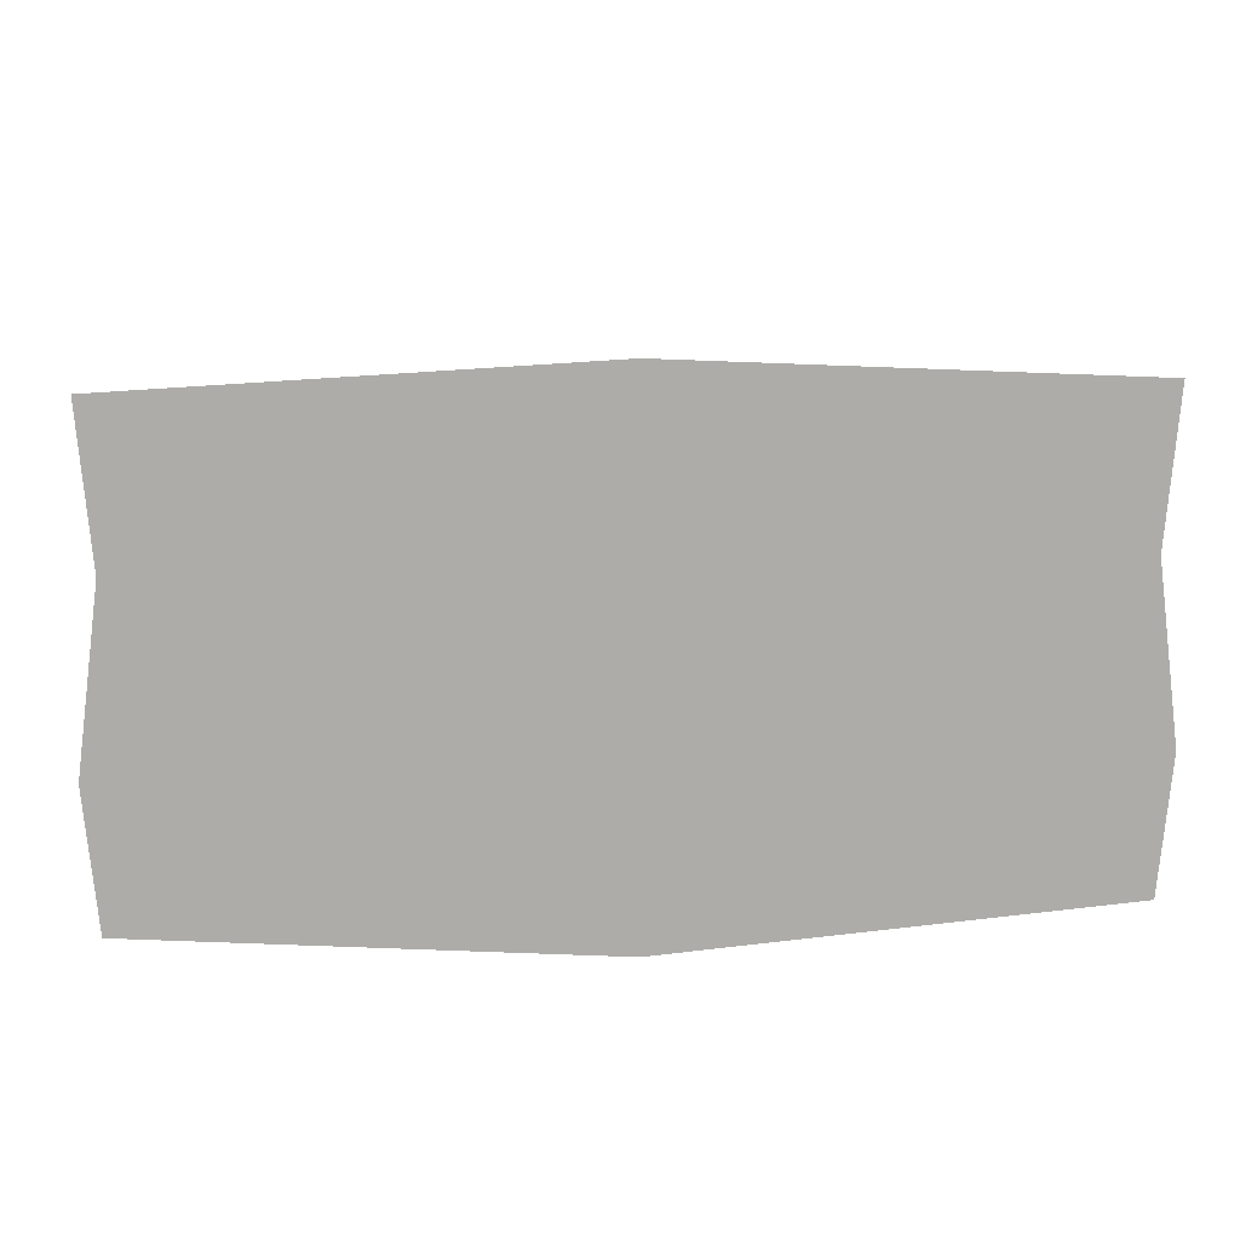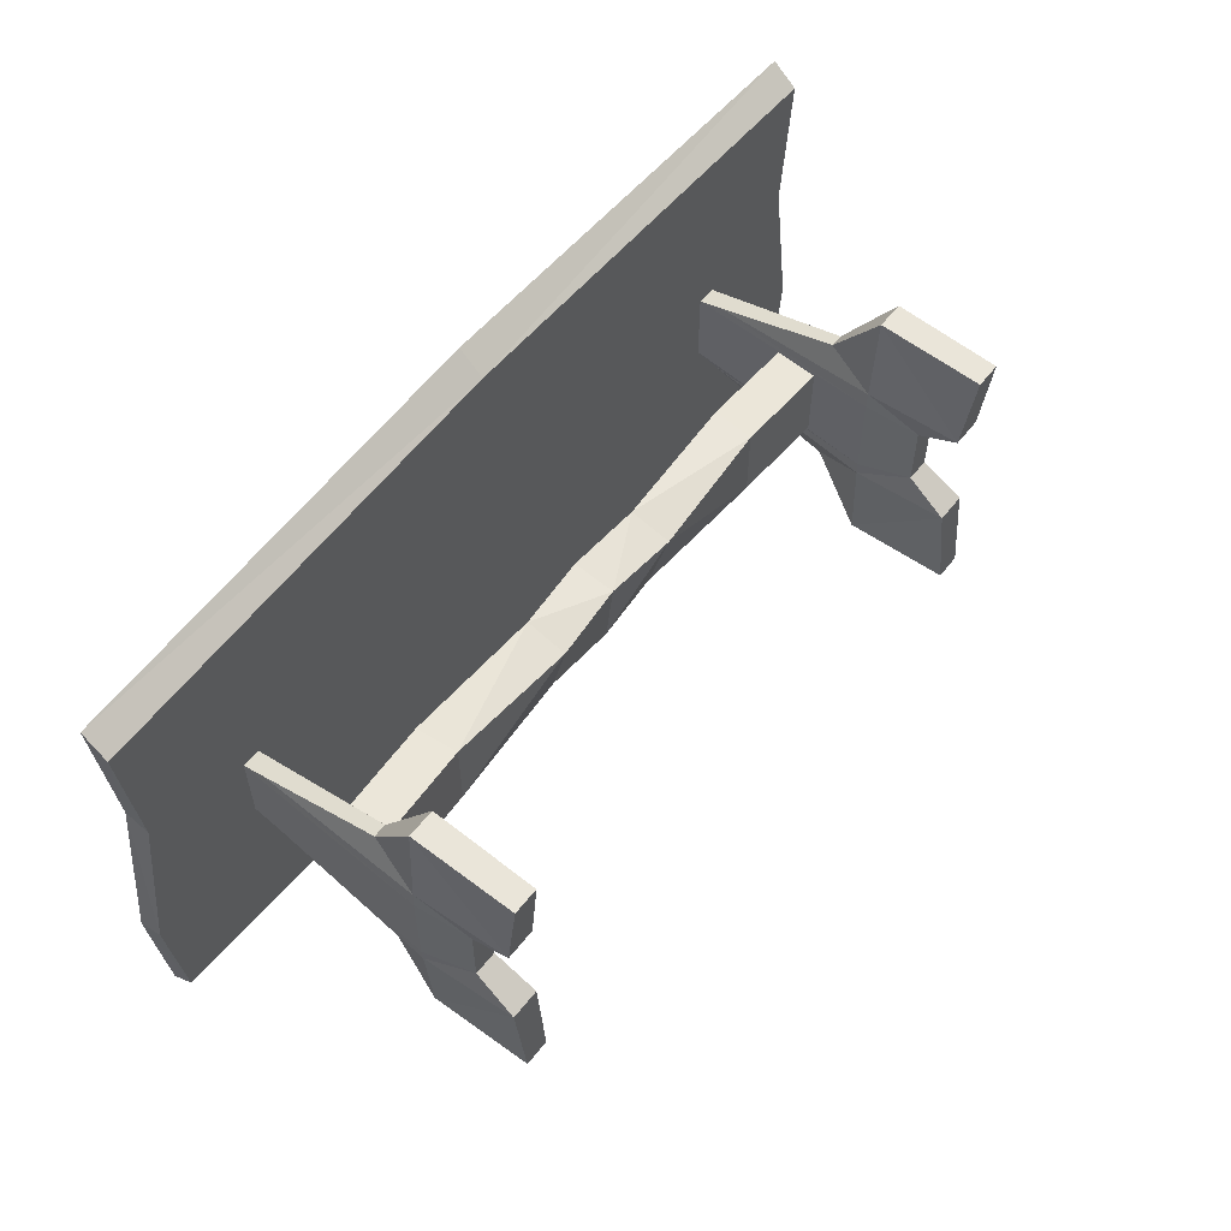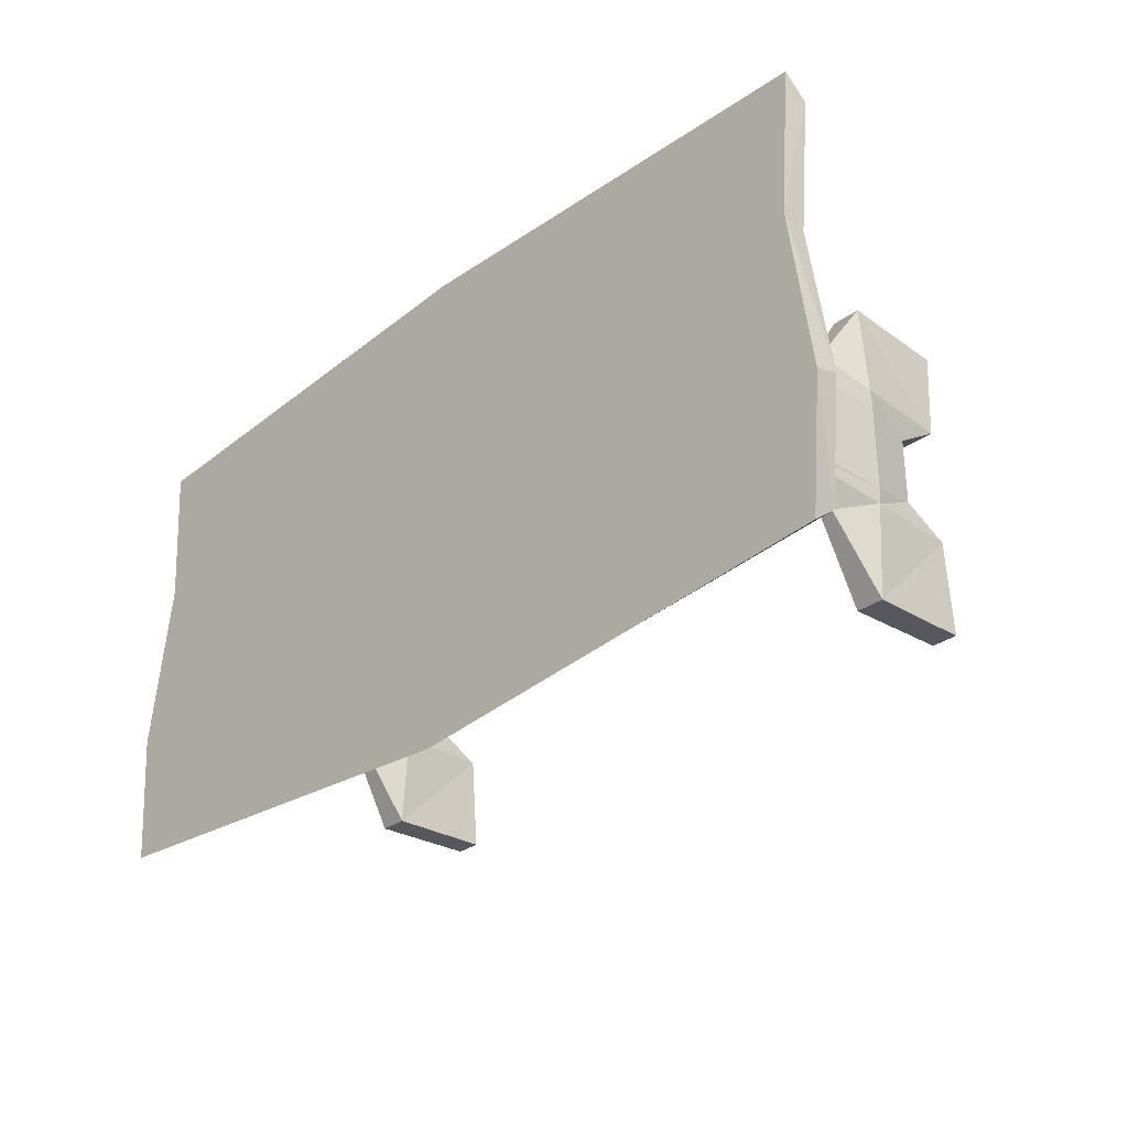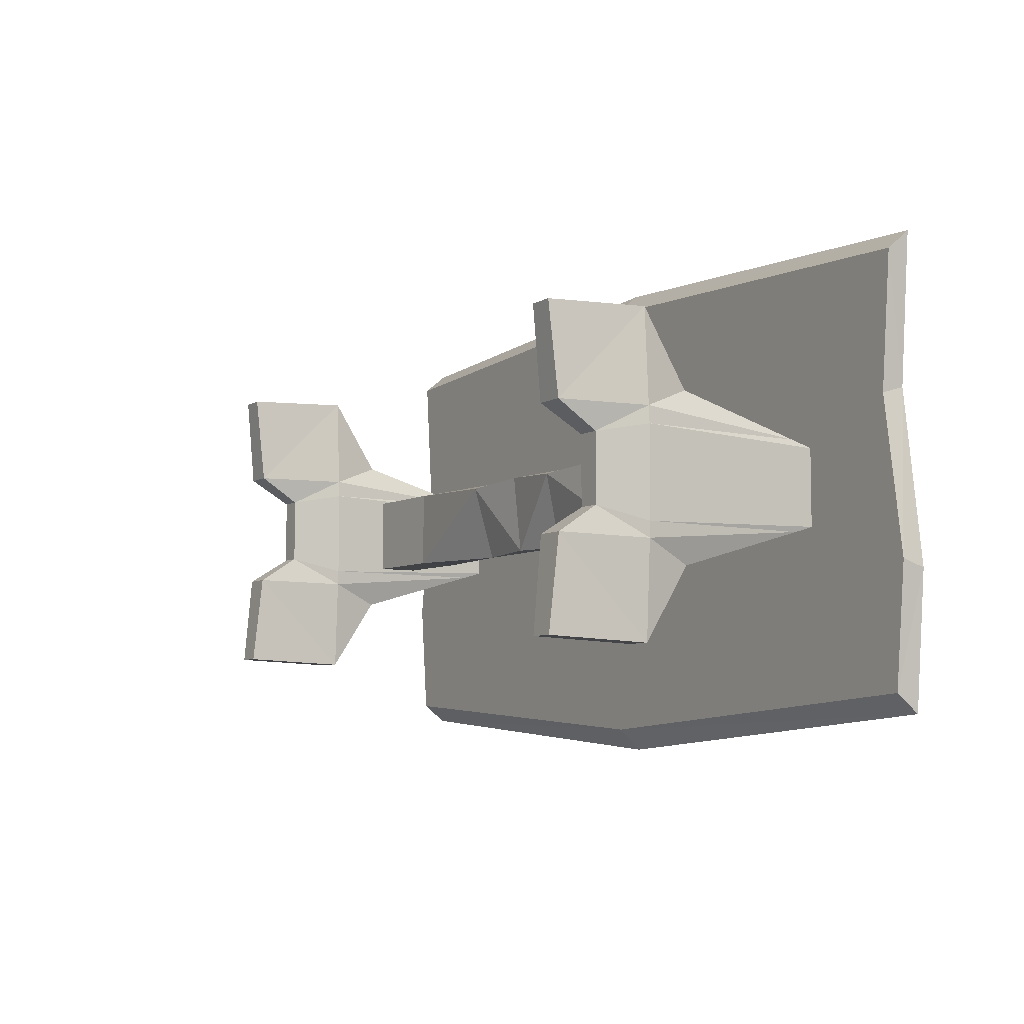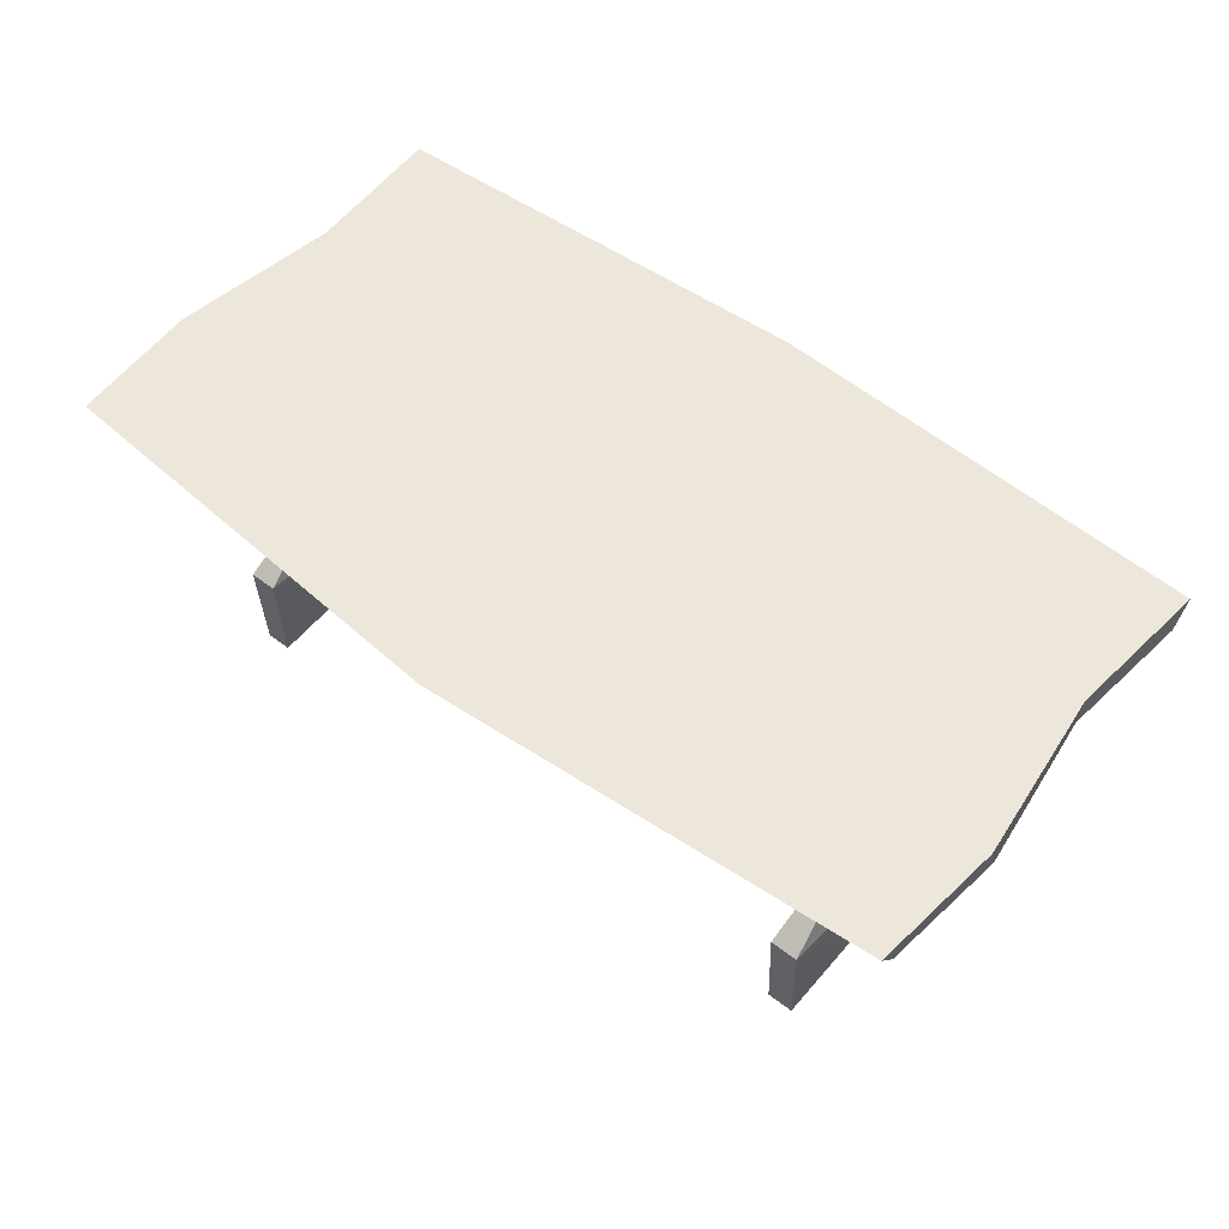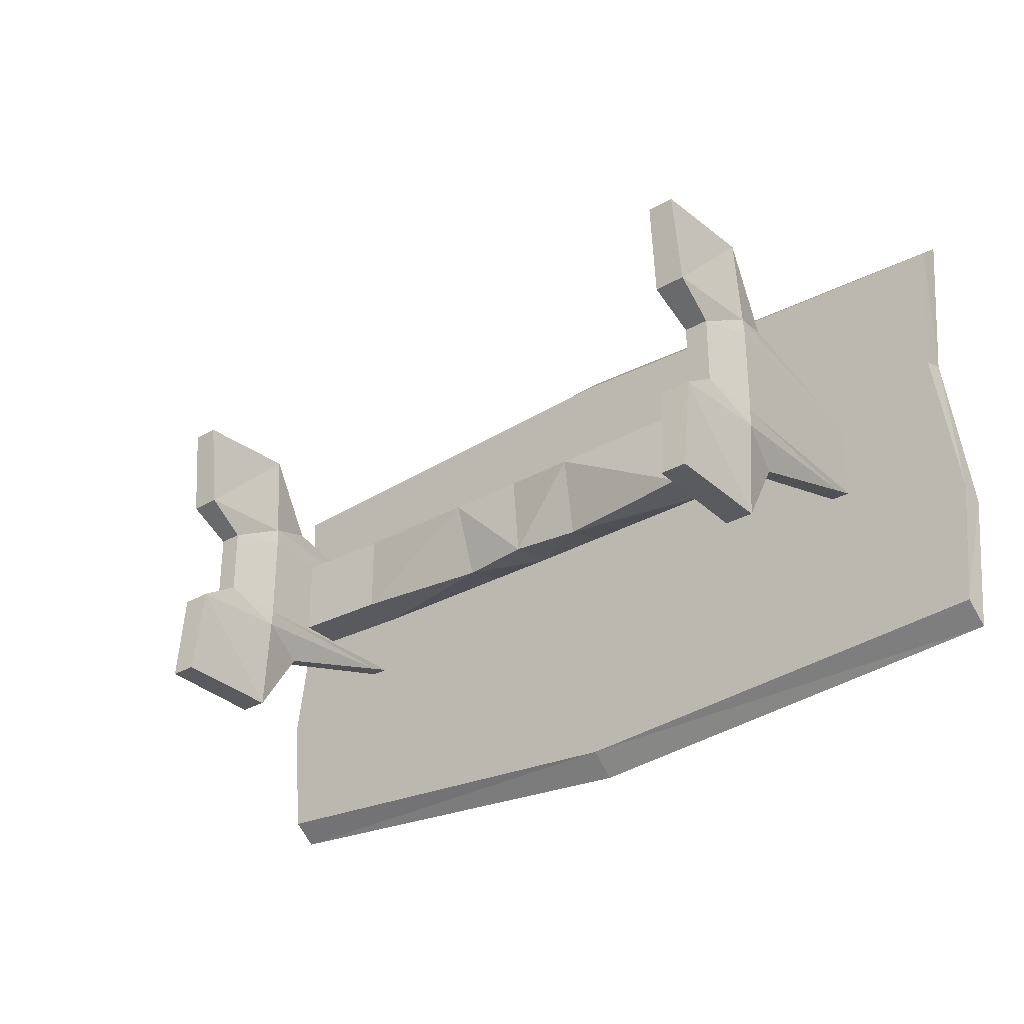
<metadata>
{"format":"obj","ext":"obj","renderer":"f3d","projection":"perspective","resolution":1024,"background":"white","views":[{"elev":13.7,"azim":174.2,"up":"+Z"},{"elev":57.5,"azim":-52.1,"up":"+Z"},{"elev":-30.7,"azim":-133.6,"up":"+Z"},{"elev":-6.5,"azim":58.9,"up":"+Z"},{"elev":53.1,"azim":-140.4,"up":"+Y"},{"elev":-30.7,"azim":39.5,"up":"+Z"}]}
</metadata>
<code>
o Mesa_Cube
v 5.751 4.523 -2.833
v 5.751 4.213 -2.588
v 5.767 4.523 2.99
v 5.767 4.213 2.735
v 0 4.213 -2.996
v 0 4.523 3.276
v 0 4.213 2.996
v 0 4.523 -3.279
v 5.907 4.523 -1.112
v 5.613 4.523 1.091
v 5.613 4.213 0.9987
v 5.907 4.213 -1.015
v 0 4.213 -0.9987
v 0 4.213 0.9987
v 0 4.523 -1.094
v 0 4.523 1.091
v 2.698 2.486 0.5079
v 0.9613 2.38 0.4241
v 2.755 3.038 -0.5079
v 0.8896 3.165 -0.4241
v 4.024 2.422 0.5079
v 3.994 2.977 0.5079
v 4.024 2.422 -0.5079
v 3.994 2.977 -0.5079
v 0 2.551 -0.5336
v 0 3.101 -0.4746
v 0 2.448 0.4746
v 0 2.999 0.5336
v 2.698 2.486 -0.5079
v 0.8941 2.626 -0.5593
v 2.755 3.038 0.5079
v 0.9567 2.918 0.5593
v 3.973 0.3041 1.944
v 4.048 2.303 1.059
v 3.973 0.3041 -1.947
v 4.048 2.303 -1.063
v 4.307 0.3041 1.944
v 4.217 2.303 1.059
v 4.307 0.3041 -1.947
v 4.217 2.303 -1.063
v 3.961 1.652 2.002
v 3.961 1.652 -2.005
v 4.32 1.652 -2.005
v 4.32 1.652 2.002
v 3.989 0.9612 -0.4187
v 3.989 0.9612 0.4472
v 4.015 4.225 0.4923
v 4.015 4.225 -0.4962
v 4.292 0.9612 0.4472
v 4.292 0.9612 -0.4187
v 4.25 4.225 -0.4962
v 4.25 4.225 0.4923
v 4.411 1.647 -0.5802
v 4.411 1.647 0.5764
v 3.869 1.647 0.5764
v 3.869 1.647 -0.5802
v 3.946 0.4225 0.7791
v 4.245 3.928 0.58
v 4.397 1.648 0.7969
v 4.02 3.928 0.58
v 4.334 0.4225 0.7791
v 3.884 1.648 0.7969
v 4.019 3.957 -0.5752
v 4.335 0.4247 -0.7618
v 3.882 1.648 -0.7789
v 3.946 0.4247 -0.7618
v 4.246 3.957 -0.5752
v 4.399 1.648 -0.7789
v -5.751 4.523 -2.833
v -5.751 4.213 -2.588
v -5.767 4.523 2.99
v -5.767 4.213 2.735
v -5.907 4.523 -1.112
v -5.613 4.523 1.091
v -5.613 4.213 0.9987
v -5.907 4.213 -1.015
v -2.698 2.486 0.5079
v -0.9613 2.38 0.4241
v -2.755 3.038 -0.5079
v -0.8896 3.165 -0.4241
v -4.024 2.422 0.5079
v -3.994 2.977 0.5079
v -4.024 2.422 -0.5079
v -3.994 2.977 -0.5079
v -2.698 2.486 -0.5079
v -0.8941 2.626 -0.5593
v -2.755 3.038 0.5079
v -0.9567 2.918 0.5593
v -3.973 0.3041 1.944
v -4.048 2.303 1.059
v -3.973 0.3041 -1.947
v -4.048 2.303 -1.063
v -4.307 0.3041 1.944
v -4.217 2.303 1.059
v -4.307 0.3041 -1.947
v -4.217 2.303 -1.063
v -3.961 1.652 2.002
v -3.961 1.652 -2.005
v -4.32 1.652 -2.005
v -4.32 1.652 2.002
v -3.989 0.9612 -0.4187
v -3.989 0.9612 0.4472
v -4.015 4.225 0.4923
v -4.015 4.225 -0.4962
v -4.292 0.9612 0.4472
v -4.292 0.9612 -0.4187
v -4.25 4.225 -0.4962
v -4.25 4.225 0.4923
v -4.411 1.647 -0.5802
v -4.411 1.647 0.5764
v -3.869 1.647 0.5764
v -3.869 1.647 -0.5802
v -3.946 0.4225 0.7791
v -4.245 3.928 0.58
v -4.397 1.648 0.7969
v -4.02 3.928 0.58
v -4.334 0.4225 0.7791
v -3.884 1.648 0.7969
v -4.019 3.957 -0.5752
v -4.335 0.4247 -0.7618
v -3.882 1.648 -0.7789
v -3.946 0.4247 -0.7618
v -4.246 3.957 -0.5752
v -4.399 1.648 -0.7789
f 11 7 14
f 10 4 11
f 5 1 2
f 3 7 4
f 10 6 3
f 1 15 9
f 15 10 9
f 2 9 12
f 12 10 11
f 2 13 5
f 13 11 14
f 20 31 19
f 29 24 23
f 24 21 23
f 19 22 24
f 23 17 29
f 17 32 18
f 20 28 32
f 25 18 27
f 32 27 18
f 22 17 21
f 29 18 30
f 26 30 25
f 30 19 29
f 65 36 42
f 42 40 43
f 59 38 44
f 38 41 44
f 61 33 57
f 60 38 58
f 37 41 33
f 61 44 37
f 42 39 35
f 66 42 35
f 62 46 57
f 55 45 46
f 68 50 64
f 50 54 49
f 63 51 67
f 48 52 51
f 66 50 45
f 50 46 45
f 67 53 68
f 51 54 53
f 60 55 62
f 47 56 55
f 34 62 41
f 41 57 33
f 49 59 61
f 52 60 58
f 46 61 57
f 54 58 59
f 40 68 43
f 39 66 35
f 36 67 40
f 43 64 39
f 45 65 66
f 56 63 65
f 7 75 14
f 72 74 75
f 5 69 8
f 7 71 72
f 74 6 16
f 69 15 8
f 74 15 73
f 70 73 69
f 76 74 73
f 13 70 5
f 13 75 76
f 87 80 79
f 85 84 79
f 81 84 83
f 82 79 84
f 77 83 85
f 77 88 87
f 80 28 26
f 25 78 86
f 27 88 78
f 77 82 81
f 78 85 86
f 86 26 25
f 86 79 80
f 121 92 119
f 98 96 92
f 115 94 114
f 97 94 100
f 89 117 113
f 94 116 114
f 93 97 100
f 117 100 115
f 95 98 91
f 122 98 121
f 102 118 113
f 101 111 102
f 106 124 120
f 106 110 109
f 107 119 123
f 108 104 107
f 122 106 120
f 102 106 101
f 109 123 124
f 110 107 109
f 111 116 118
f 112 103 111
f 118 90 97
f 113 97 89
f 105 115 110
f 108 116 103
f 113 105 102
f 110 114 108
f 124 96 99
f 122 95 91
f 123 92 96
f 120 99 95
f 101 121 112
f 112 119 104
f 11 4 7
f 10 3 4
f 5 8 1
f 3 6 7
f 10 16 6
f 1 8 15
f 15 16 10
f 2 1 9
f 12 9 10
f 2 12 13
f 13 12 11
f 20 32 31
f 29 19 24
f 24 22 21
f 19 31 22
f 23 21 17
f 17 31 32
f 20 26 28
f 25 30 18
f 32 28 27
f 22 31 17
f 29 17 18
f 26 20 30
f 30 20 19
f 65 63 36
f 42 36 40
f 59 58 38
f 38 34 41
f 61 37 33
f 60 34 38
f 37 44 41
f 61 59 44
f 42 43 39
f 66 65 42
f 62 55 46
f 55 56 45
f 68 53 50
f 50 53 54
f 63 48 51
f 48 47 52
f 66 64 50
f 50 49 46
f 67 51 53
f 51 52 54
f 60 47 55
f 47 48 56
f 34 60 62
f 41 62 57
f 49 54 59
f 52 47 60
f 46 49 61
f 54 52 58
f 40 67 68
f 39 64 66
f 36 63 67
f 43 68 64
f 45 56 65
f 56 48 63
f 7 72 75
f 72 71 74
f 5 70 69
f 7 6 71
f 74 71 6
f 69 73 15
f 74 16 15
f 70 76 73
f 76 75 74
f 13 76 70
f 13 14 75
f 87 88 80
f 85 83 84
f 81 82 84
f 82 87 79
f 77 81 83
f 77 78 88
f 80 88 28
f 25 27 78
f 27 28 88
f 77 87 82
f 78 77 85
f 86 80 26
f 86 85 79
f 121 98 92
f 98 99 96
f 115 100 94
f 97 90 94
f 89 93 117
f 94 90 116
f 93 89 97
f 117 93 100
f 95 99 98
f 122 91 98
f 102 111 118
f 101 112 111
f 106 109 124
f 106 105 110
f 107 104 119
f 108 103 104
f 122 101 106
f 102 105 106
f 109 107 123
f 110 108 107
f 111 103 116
f 112 104 103
f 118 116 90
f 113 118 97
f 105 117 115
f 108 114 116
f 113 117 105
f 110 115 114
f 124 123 96
f 122 120 95
f 123 119 92
f 120 124 99
f 101 122 121
f 112 121 119

</code>
